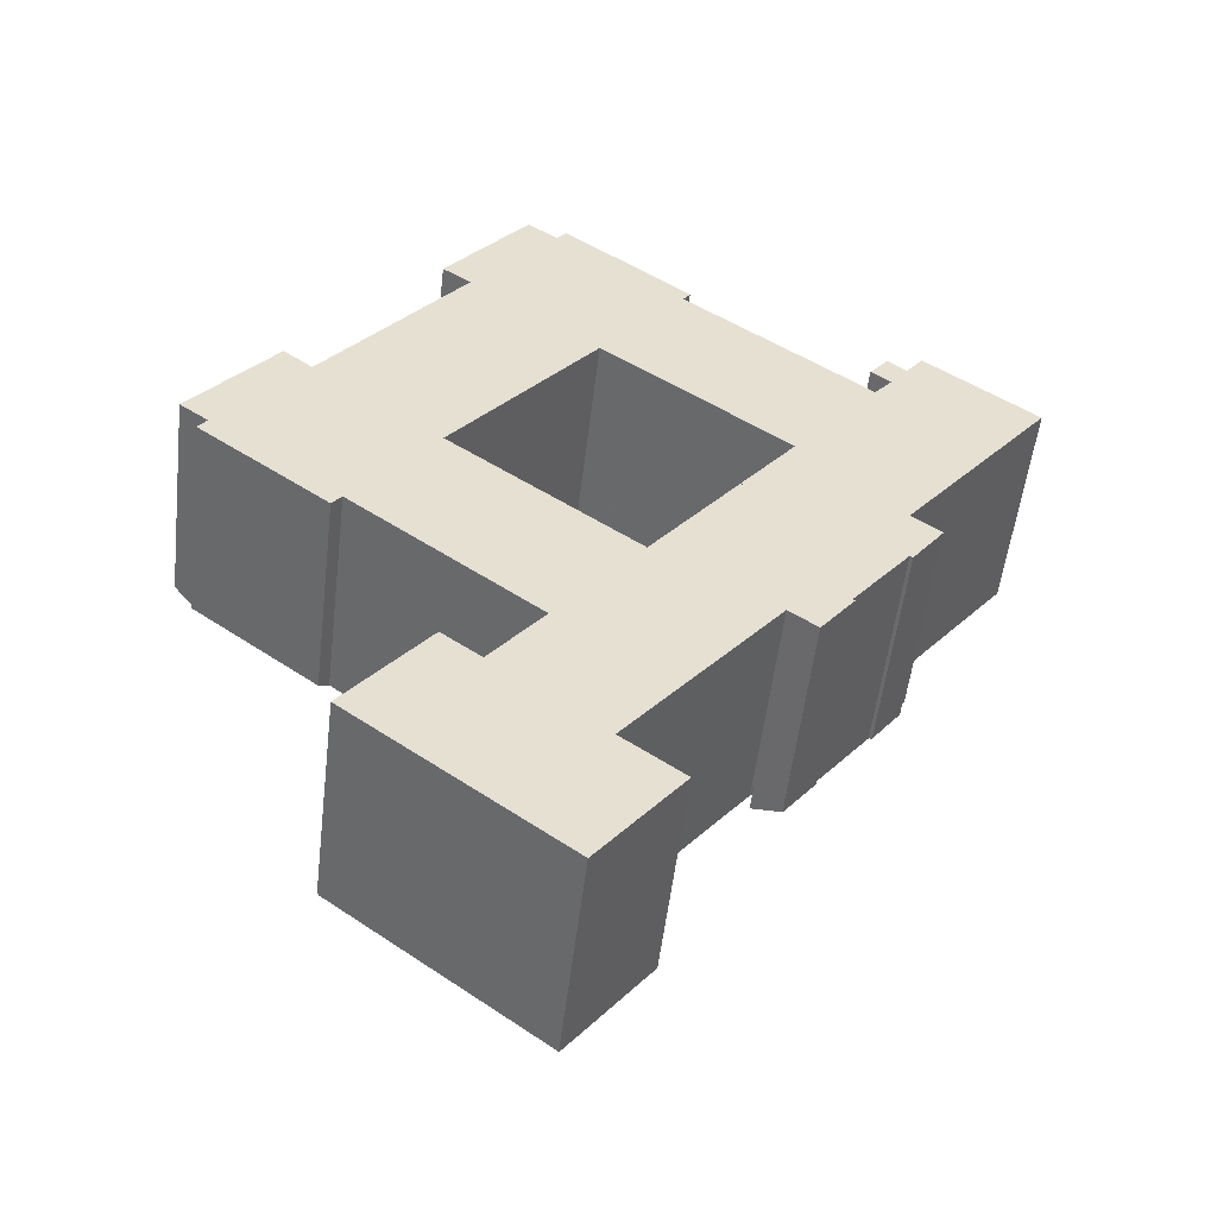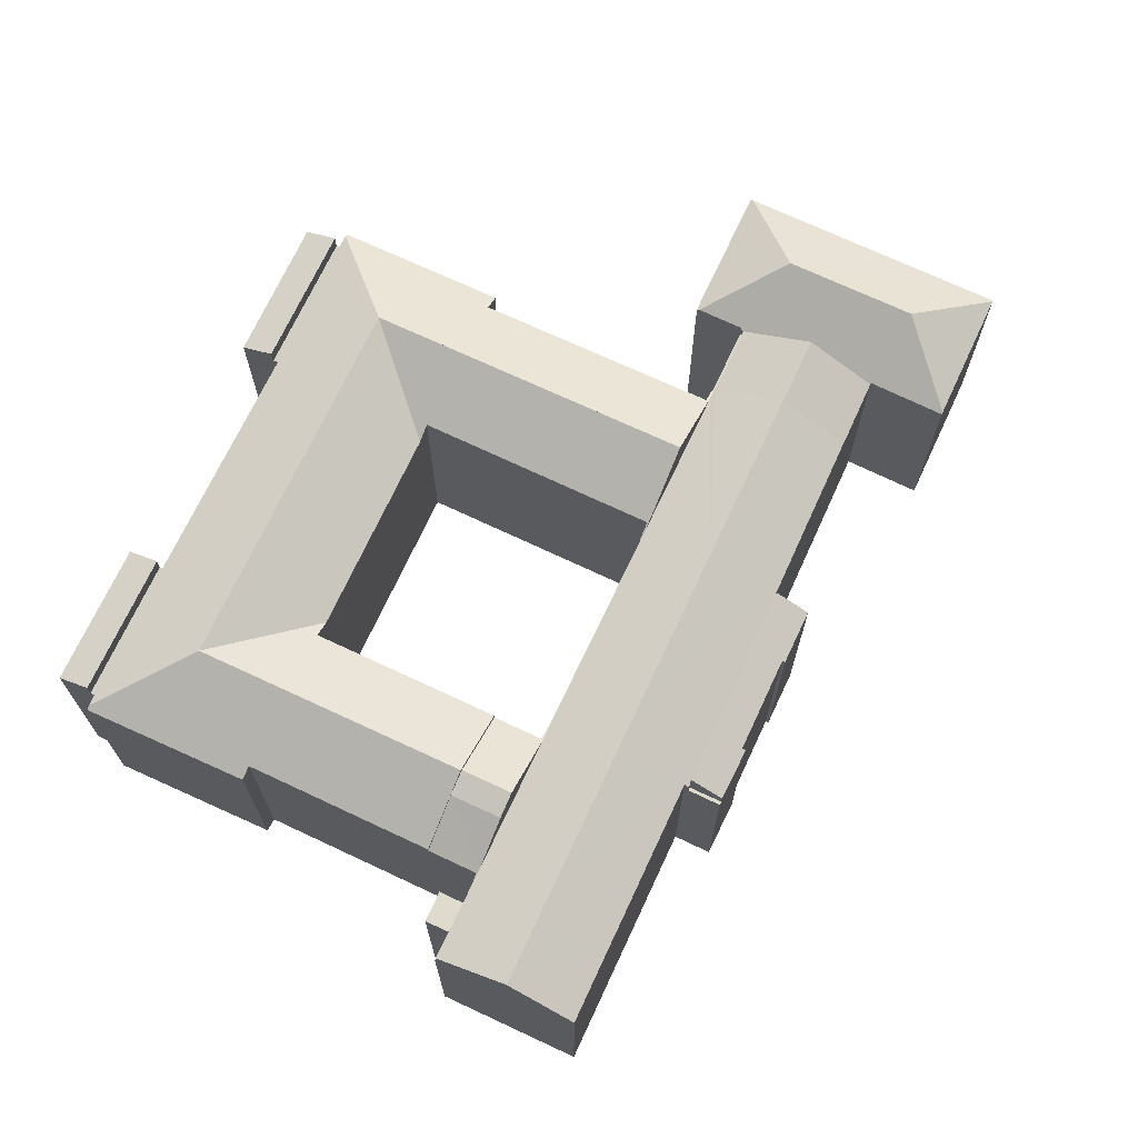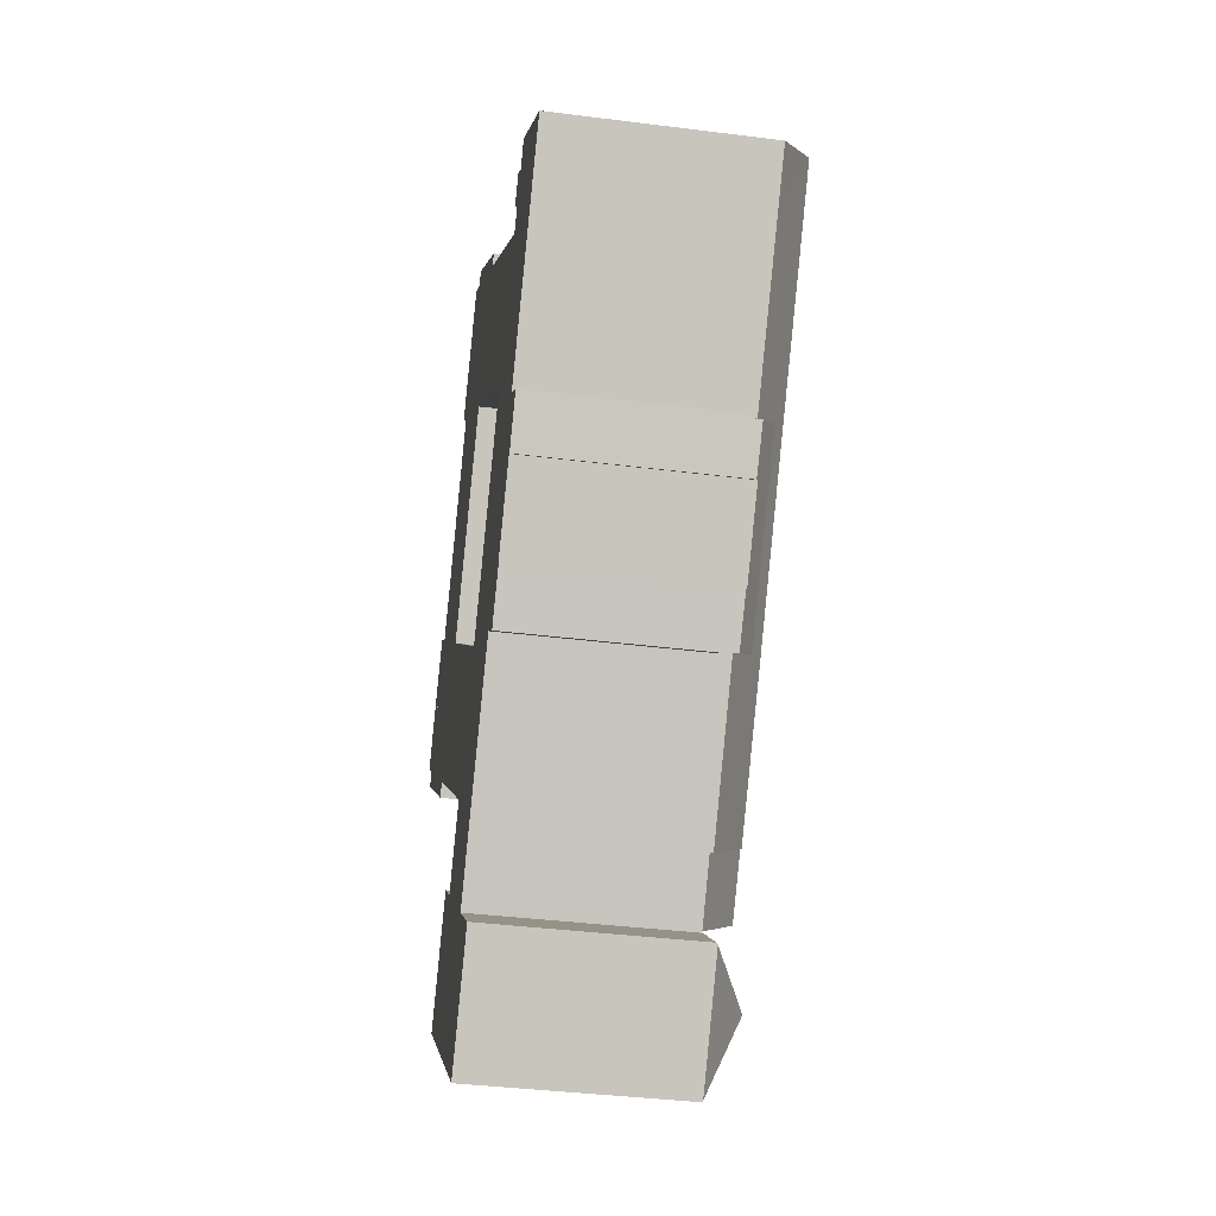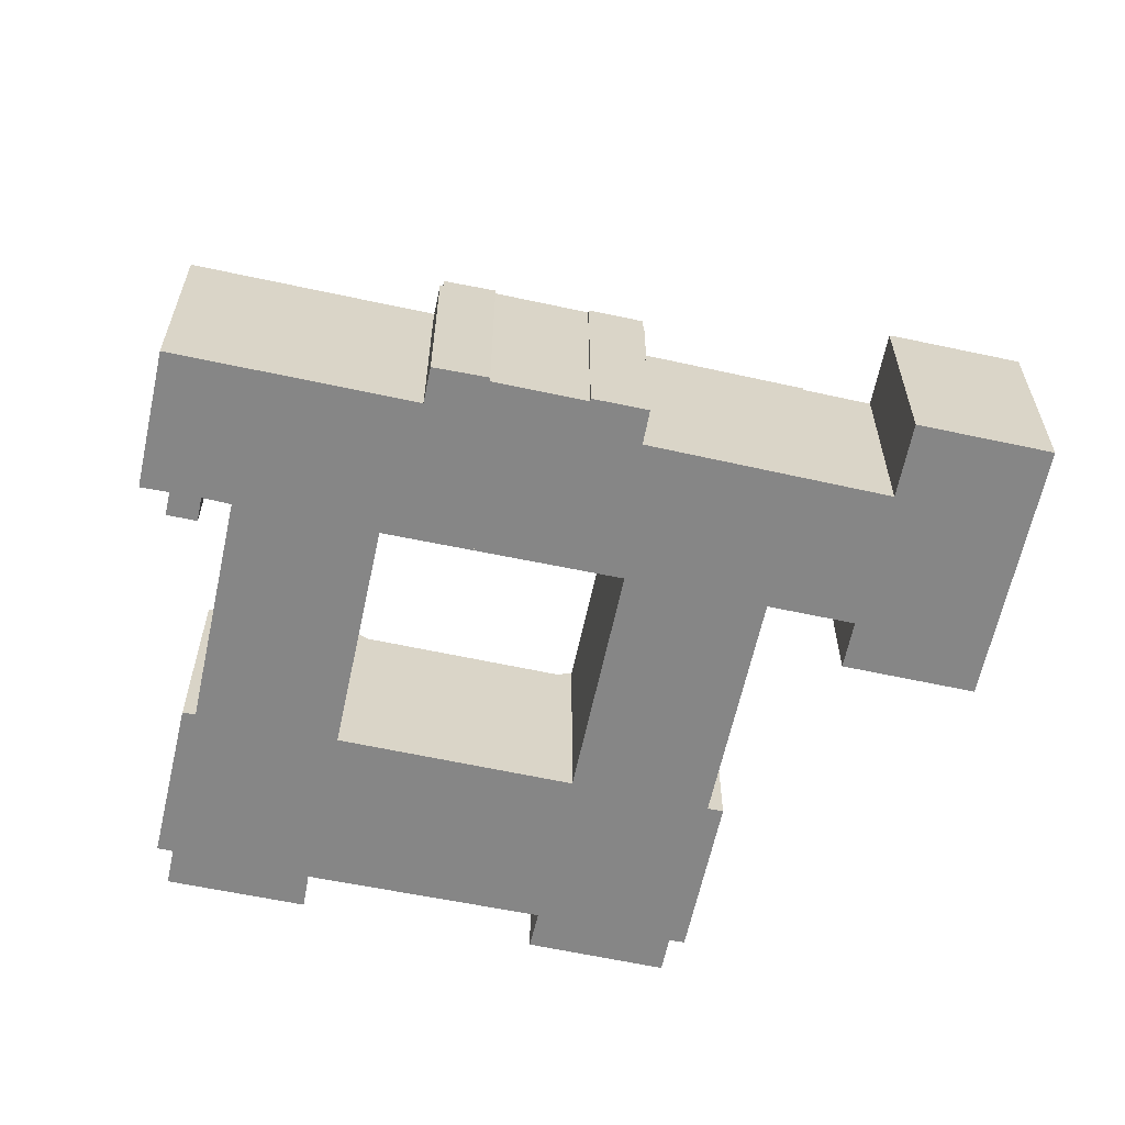
<metadata>
{"format":"obj","ext":"obj","renderer":"f3d","projection":"perspective","resolution":1024,"background":"white","views":[{"elev":-53.2,"azim":-6.7,"up":"+Z"},{"elev":71.1,"azim":62.6,"up":"+Y"},{"elev":-37.8,"azim":80.8,"up":"+Z"},{"elev":-62.1,"azim":115.3,"up":"+Y"}]}
</metadata>
<code>
v  25.42 23.72 -37.89
v  36.12 19.96 -54.05
v  16.55 19.95 -39.09
v  35.04 23.72 -45.28
v  36.2 20.04 -53.94
v  16.48 19.89 -39.02
v  16.37 19.82 -38.95
v  24.09 19.86 -28.98
v  24.28 20 -29.12
v  24.13 19.89 -29.01
v  43.77 20.01 -44.15
v  38.14 19.97 -39.73
v  43.87 19.91 -44.02
v  33.21 19.89 -35.77
v  28.2 19.89 -31.91
v  27.74 19.98 -31.75
v  28.03 19.89 -31.78
v  27.84 19.89 -31.63
v  38.22 19.89 -39.64
v  36.12 3.309e-15 -54.05
v  43.87 2.695e-15 -44.02
v  43.77 2.703e-15 -44.15
v  36.2 3.303e-15 -53.94
v  38.14 2.433e-15 -39.73
v  38.22 2.427e-15 -39.64
v  16.55 2.393e-15 -39.09
v  16.37 2.385e-15 -38.95
v  16.48 2.39e-15 -39.02
v  24.09 1.774e-15 -28.98
v  27.74 1.944e-15 -31.75
v  27.84 1.937e-15 -31.63
v  24.13 1.776e-15 -29.01
v  24.28 1.783e-15 -29.12
v  33.21 2.19e-15 -35.77
v  28.2 1.954e-15 -31.91
v  28.03 1.946e-15 -31.78
v  73.8 20.34 6.518
v  73.02 23.68 15.82
v  78.01 20.36 11.98
v  68.81 23.69 10.37
v  63.97 20.33 -6.213
v  58.8 23.68 -2.605
v  64.31 20.1 -6.469
v  64.14 20.09 -6.697
v  52.48 20.08 -21.66
v  47.22 23.69 -17.62
v  52.37 20.08 -21.8
v  52.28 20.13 -21.75
v  42.23 20.19 -34.53
v  37.17 23.67 -30.63
v  31.98 20.1 -26.62
v  32.61 20.09 -25.8
v  36.97 20.09 -20.1
v  41.32 20.08 -14.4
v  41.95 20.08 -13.58
v  53.47 20.09 1.487
v  54.69 20.09 3.089
v  58.36 20.09 7.882
v  59.72 20.09 9.668
v  62.31 20.08 13.05
v  63.43 20.08 14.52
v  67.61 20.09 19.98
v  67.61 -1.224e-15 19.98
v  78.01 -7.335e-16 11.98
v  73.02 -9.688e-16 15.82
v  63.97 3.804e-16 -6.213
v  64.31 3.961e-16 -6.469
v  73.8 -3.991e-16 6.518
v  52.48 1.326e-15 -21.66
v  52.37 1.335e-15 -21.8
v  64.14 4.101e-16 -6.697
v  42.23 2.114e-15 -34.53
v  52.28 1.332e-15 -21.75
v  31.98 1.63e-15 -26.62
v  37.17 1.875e-15 -30.63
v  32.61 1.58e-15 -25.8
v  36.97 1.231e-15 -20.1
v  41.32 8.817e-16 -14.4
v  41.95 8.314e-16 -13.58
v  53.47 -9.105e-17 1.487
v  54.69 -1.891e-16 3.089
v  58.36 -4.826e-16 7.882
v  59.72 -5.92e-16 9.668
v  62.31 -7.993e-16 13.05
v  63.43 -8.892e-16 14.52
v  64.14 18.98 -6.697
v  66.76 18.98 -8.311
v  66.57 18.98 -8.569
v  64.31 18.98 -6.469
v  66.76 5.089e-16 -8.311
v  66.57 5.247e-16 -8.569
v  40.82 23.9 21.57
v  55.94 22.78 12.59
v  54.66 23.9 10.92
v  58.81 20.28 16.35
v  44.95 20.31 26.95
v  34.42 23.9 26.5
v  44.86 20.31 27.02
v  45.53 19.66 28.05
v  33.38 19.59 37.6
v  33.13 19.81 37.28
v  36.78 20.45 16.47
v  35.8 19.6 15.19
v  36.86 20.45 16.41
v  50.74 20.48 5.799
v  54.56 23.81 10.79
v  29.4 23.9 19.96
v  35.73 19.6 15.1
v  24.13 19.64 0.096
v  17.86 23.9 4.91
v  24.02 19.64 -0.052
v  12.88 23.9 -1.575
v  36.97 23.9 -20.1
v  37.17 20.4 -11.95
v  40.87 20.39 -14.77
v  23.26 20.43 -1.349
v  23.11 20.43 -1.233
v  19.3 23.9 -6.511
v  33.17 23.9 -17.18
v  41.84 19.54 -13.49
v  41.95 19.54 -13.58
v  2.036 19.75 -3.041
v  14.2 19.59 -12.79
v  1.872 19.59 -3.276
v  15.12 20.39 -11.6
v  15.3 20.39 -11.74
v  29.15 20.38 -22.44
v  32.76 20.38 -25.23
v  31.98 19.54 -26.62
v  31.8 19.54 -26.48
v  32.47 19.8 36.43
v  24.1 19.54 26.32
v  24.35 19.71 26.14
v  23.25 19.72 24.67
v  11.84 19.82 9.525
v  10.84 19.82 8.189
v  2.454 19.54 -1.868
v  2.716 19.72 -2.068
v  10.43 19.54 8.518
v  32.08 19.54 36.72
v  58.81 -1.001e-15 16.35
v  50.74 -3.551e-16 5.799
v  55.94 -7.71e-16 12.59
v  54.56 -6.61e-16 10.79
v  54.66 -6.688e-16 10.92
v  36.78 -1.008e-15 16.47
v  35.8 -9.299e-16 15.19
v  35.73 -9.246e-16 15.1
v  24.13 -5.878e-18 0.096
v  24.02 3.184e-18 -0.052
v  23.11 7.55e-17 -1.233
v  15.12 7.1e-16 -11.6
v  14.2 7.829e-16 -12.79
v  44.86 -1.654e-15 27.02
v  45.53 -1.718e-15 28.05
v  36.86 -1.005e-15 16.41
v  31.8 1.622e-15 -26.48
v  32.76 1.545e-15 -25.23
v  29.15 1.374e-15 -22.44
v  15.3 7.187e-16 -11.74
v  1.872 2.006e-16 -3.276
v  2.716 1.266e-16 -2.068
v  2.454 1.144e-16 -1.868
v  24.35 -1.601e-15 26.14
v  24.1 -1.612e-15 26.32
v  23.26 8.26e-17 -1.349
v  37.17 7.319e-16 -11.95
v  40.87 9.045e-16 -14.77
v  41.84 8.261e-16 -13.49
v  10.84 -5.014e-16 8.189
v  10.43 -5.216e-16 8.518
v  32.47 -2.231e-15 36.43
v  32.08 -2.249e-15 36.72
v  33.38 -2.302e-15 37.6
v  44.95 -1.65e-15 26.95
v  2.036 1.862e-16 -3.041
v  11.84 -5.832e-16 9.525
v  23.25 -1.511e-15 24.67
v  33.13 -2.283e-15 37.28
v  52.48 21.7 -21.66
v  58.19 20.12 -19.51
v  55.04 20.1 -23.62
v  57.97 20.25 -19.35
v  64.14 21.7 -6.697
v  63.41 20.27 -12.31
v  66.57 20.17 -8.569
v  63.69 20.1 -12.5
v  57.97 1.185e-15 -19.35
v  58.19 1.195e-15 -19.51
v  63.69 7.656e-16 -12.5
v  63.41 7.54e-16 -12.31
v  55.04 1.446e-15 -23.62
v  37.17 23.55 -30.63
v  42.23 19.87 -34.53
v  33.21 23.54 -35.77
v  31.98 19.77 -26.62
v  28.03 19.78 -31.78
v  8.053 19.88 10.42
v  2.454 21.16 -1.868
v  0 19.86 1.216e-15
v  10.43 21.16 8.518
v  8.053 -6.379e-16 10.42
v  0 0 0
v  63.43 18.98 14.52
v  62.5 19.8 13.53
v  63.36 18.98 14.58
v  64.08 18.98 19.32
v  65.88 18.98 17.9
v  62.32 18.98 17.05
v  64.21 18.98 15.63
v  67.61 18.98 19.98
v  67.48 18.98 20.09
v  55.94 22.64 12.59
v  59.72 22.64 9.668
v  58.81 19.81 16.35
v  54.56 23.4 10.79
v  58.36 23.4 7.882
v  54.66 23.35 10.92
v  53.47 18.98 1.487
v  53.31 18.98 1.605
v  54.38 19.95 3.014
v  50.74 19.95 5.799
v  41.84 18.98 -13.49
v  41.95 18.98 -13.58
v  64.08 -1.183e-15 19.32
v  65.88 -1.096e-15 17.9
v  67.48 -1.23e-15 20.09
v  62.5 -8.283e-16 13.53
v  53.31 -9.828e-17 1.605
v  54.38 -1.846e-16 3.014
v  64.21 -9.571e-16 15.63
v  63.36 -8.928e-16 14.58
v  62.32 -1.044e-15 17.05
v  24.1 21.21 26.32
v  29.62 19.89 38.58
v  32.08 21.21 36.72
v  21.62 19.91 28.09
v  21.62 -1.72e-15 28.09
v  29.62 -2.362e-15 38.58
v  27.84 18.98 -31.63
v  31.98 18.98 -26.62
v  28.03 18.98 -31.78
v  31.8 18.98 -26.48
v  54.98 18.98 -23.7
v  52.48 18.98 -21.66
v  55.04 18.98 -23.62
v  52.37 18.98 -21.8
v  54.98 1.451e-15 -23.7
g defaultobject
f 1 2 3
f 2 1 4
f 2 4 5
f 6 1 3
f 1 6 7
f 1 7 8
f 1 8 9
f 9 8 10
f 11 12 13
f 12 11 4
f 12 4 1
f 12 1 14
f 14 1 15
f 15 1 16
f 16 1 9
f 15 16 17
f 17 16 18
f 14 19 12
f 4 11 5
f 11 2 5
f 2 11 13
f 2 13 20
f 20 13 21
f 20 21 22
f 20 22 23
f 19 24 12
f 24 19 25
f 20 3 2
f 3 20 26
f 3 26 6
f 6 26 7
f 7 26 27
f 27 26 28
f 7 29 8
f 29 7 27
f 30 18 16
f 18 30 31
f 10 16 9
f 16 10 30
f 30 10 8
f 30 8 32
f 32 8 29
f 30 32 33
f 31 17 18
f 17 31 15
f 15 31 14
f 14 31 19
f 19 31 34
f 19 34 25
f 34 31 35
f 35 31 36
f 24 13 12
f 13 24 21
f 34 24 25
f 24 22 21
f 22 24 23
f 23 24 34
f 23 34 35
f 23 35 36
f 23 36 31
f 23 31 30
f 23 30 33
f 23 33 32
f 23 32 29
f 23 29 27
f 23 27 26
f 23 26 20
f 26 27 28
f 37 38 39
f 38 37 40
f 40 37 41
f 40 41 42
f 43 42 41
f 42 43 44
f 45 42 44
f 42 45 46
f 46 45 47
f 46 47 48
f 46 48 49
f 46 49 50
f 46 50 51
f 46 51 52
f 53 46 52
f 46 53 54
f 46 54 55
f 46 55 42
f 42 55 56
f 42 56 40
f 40 56 57
f 40 57 58
f 40 58 59
f 40 59 60
f 40 60 61
f 40 61 38
f 38 61 62
f 62 39 38
f 39 62 63
f 39 63 64
f 64 63 65
f 66 43 41
f 43 66 67
f 64 37 39
f 37 64 41
f 41 64 66
f 66 64 68
f 67 44 43
f 44 67 45
f 45 67 47
f 47 67 69
f 47 69 70
f 69 67 71
f 48 72 49
f 72 48 73
f 47 73 48
f 73 47 70
f 49 51 50
f 51 49 72
f 51 72 74
f 74 72 75
f 74 52 51
f 52 74 53
f 53 74 54
f 54 74 76
f 54 76 77
f 54 77 55
f 55 77 56
f 56 77 78
f 56 78 79
f 56 79 80
f 56 80 57
f 57 80 58
f 58 80 59
f 59 80 81
f 59 81 60
f 60 81 82
f 60 82 61
f 61 82 62
f 62 82 83
f 62 83 84
f 62 84 85
f 62 85 63
f 67 66 71
f 75 76 74
f 76 75 72
f 76 72 77
f 77 72 73
f 77 73 78
f 78 73 79
f 79 73 80
f 80 73 70
f 80 70 69
f 80 69 71
f 80 71 81
f 81 71 66
f 81 66 68
f 81 68 82
f 82 68 83
f 83 68 84
f 84 68 85
f 85 68 63
f 63 68 64
f 63 64 65
f 86 87 88
f 87 86 89
f 71 89 86
f 89 71 67
f 67 87 89
f 87 67 90
f 90 88 87
f 88 90 91
f 91 86 88
f 86 91 71
f 91 67 71
f 67 91 90
f 92 93 94
f 93 92 95
f 95 92 96
f 96 92 97
f 96 97 98
f 98 97 99
f 99 97 100
f 100 97 101
f 92 102 97
f 103 97 102
f 104 102 92
f 105 104 92
f 106 105 92
f 94 106 92
f 103 107 97
f 107 103 108
f 107 108 109
f 107 109 110
f 110 109 111
f 110 111 112
f 113 114 115
f 114 113 116
f 116 113 117
f 117 113 112
f 112 113 118
f 118 113 119
f 112 111 117
f 54 115 120
f 115 54 113
f 54 120 121
f 122 123 124
f 123 122 112
f 123 112 125
f 125 112 118
f 125 118 126
f 126 118 127
f 127 118 119
f 127 119 128
f 128 119 113
f 128 129 130
f 129 128 52
f 52 128 113
f 97 131 101
f 131 97 132
f 132 97 133
f 133 97 134
f 134 97 135
f 135 97 136
f 136 97 137
f 137 97 138
f 138 97 122
f 122 97 112
f 112 97 107
f 112 107 110
f 137 139 136
f 132 140 131
f 93 106 94
f 106 93 105
f 105 93 95
f 105 95 141
f 105 141 142
f 142 141 143
f 142 143 144
f 144 143 145
f 146 103 102
f 103 146 108
f 108 146 109
f 109 146 147
f 109 147 111
f 111 147 117
f 117 147 148
f 117 148 149
f 117 149 150
f 117 150 151
f 54 52 113
f 52 54 121
f 52 121 79
f 52 79 129
f 129 79 76
f 129 76 74
f 76 79 78
f 76 78 77
f 152 123 125
f 123 152 153
f 99 154 98
f 154 99 155
f 142 104 105
f 104 142 102
f 102 142 146
f 146 142 156
f 74 130 129
f 130 74 157
f 158 127 128
f 127 158 126
f 126 158 159
f 126 159 125
f 125 159 160
f 125 160 152
f 123 161 124
f 161 123 153
f 162 137 138
f 137 162 163
f 164 132 133
f 132 164 165
f 151 116 117
f 116 151 114
f 114 151 115
f 115 151 166
f 115 166 167
f 115 167 168
f 169 121 120
f 121 169 79
f 139 170 136
f 170 139 171
f 140 172 131
f 172 140 173
f 100 155 99
f 155 100 174
f 96 141 95
f 141 96 98
f 141 98 175
f 175 98 154
f 168 120 115
f 120 168 169
f 130 158 128
f 158 130 157
f 124 138 122
f 138 124 162
f 162 124 161
f 162 161 176
f 137 171 139
f 171 137 163
f 170 135 136
f 135 170 134
f 134 170 177
f 134 177 178
f 134 178 133
f 133 178 164
f 132 173 140
f 173 132 165
f 172 101 131
f 101 172 100
f 100 172 174
f 174 172 179
f 179 155 174
f 155 179 172
f 163 170 171
f 170 163 149
f 149 163 150
f 150 163 151
f 151 163 166
f 166 163 167
f 167 163 168
f 153 152 161
f 168 79 169
f 79 168 78
f 78 168 77
f 77 168 163
f 77 163 162
f 77 162 176
f 77 176 161
f 77 161 152
f 77 152 160
f 77 160 159
f 77 159 158
f 77 158 76
f 76 158 157
f 76 157 74
f 165 172 173
f 172 165 155
f 155 165 154
f 154 165 175
f 175 165 141
f 141 165 143
f 143 165 164
f 143 164 178
f 143 178 146
f 146 178 177
f 143 146 145
f 145 146 144
f 146 177 148
f 148 177 149
f 149 177 170
f 146 142 144
f 142 146 156
f 180 181 182
f 181 180 183
f 183 180 184
f 183 184 185
f 185 184 186
f 186 187 185
f 71 186 184
f 186 71 91
f 188 181 183
f 181 188 189
f 91 187 186
f 187 91 190
f 191 183 185
f 183 191 188
f 189 182 181
f 182 189 192
f 187 191 185
f 191 187 190
f 182 69 180
f 69 182 192
f 69 184 180
f 184 69 71
f 188 192 189
f 69 192 71
f 188 71 192
f 191 71 188
f 190 71 191
f 91 71 190
f 19 193 194
f 193 19 195
f 15 193 195
f 193 15 196
f 196 15 197
f 196 194 193
f 194 196 74
f 194 74 72
f 72 74 75
f 194 25 19
f 25 194 72
f 25 195 19
f 195 25 15
f 15 25 197
f 197 25 34
f 197 34 35
f 197 35 36
f 36 196 197
f 196 36 74
f 75 25 72
f 25 75 74
f 25 74 34
f 34 74 35
f 35 74 36
f 198 199 200
f 199 198 201
f 198 171 201
f 171 198 202
f 171 199 201
f 199 171 163
f 163 200 199
f 200 163 203
f 200 202 198
f 202 200 203
f 203 171 202
f 171 203 163
f 204 60 205
f 204 205 206
f 207 208 209
f 204 210 211
f 210 204 206
f 211 210 208
f 208 210 209
f 211 208 212
f 213 60 214
f 60 213 215
f 60 215 205
f 216 214 217
f 214 216 218
f 214 218 213
f 219 220 57
f 221 57 220
f 222 57 221
f 217 57 222
f 216 217 222
f 223 219 224
f 219 223 220
f 225 208 207
f 208 225 226
f 227 211 212
f 211 227 63
f 141 205 215
f 205 141 228
f 226 212 208
f 212 226 227
f 169 220 223
f 220 169 221
f 221 169 229
f 221 229 230
f 222 218 216
f 218 222 213
f 213 222 142
f 213 142 215
f 215 142 141
f 141 142 144
f 141 144 145
f 141 145 143
f 228 206 205
f 206 228 210
f 210 228 231
f 231 228 232
f 233 207 209
f 207 233 225
f 63 204 211
f 204 63 60
f 60 63 214
f 214 63 217
f 217 63 57
f 57 63 219
f 219 63 224
f 224 63 85
f 224 85 84
f 224 84 83
f 224 83 82
f 224 82 81
f 224 81 80
f 224 80 79
f 79 223 224
f 223 79 169
f 230 222 221
f 222 230 142
f 231 209 210
f 209 231 233
f 85 228 84
f 228 85 232
f 232 85 231
f 231 85 63
f 231 63 226
f 226 63 227
f 231 225 233
f 225 231 226
f 80 169 79
f 169 80 229
f 229 80 81
f 229 81 230
f 230 81 142
f 142 81 144
f 144 81 82
f 144 82 83
f 144 83 145
f 145 83 143
f 143 83 84
f 143 84 141
f 141 84 228
f 234 235 236
f 235 234 237
f 238 235 237
f 235 238 239
f 235 173 236
f 173 235 239
f 173 234 236
f 234 173 165
f 165 237 234
f 237 165 238
f 165 239 238
f 239 165 173
f 240 241 242
f 241 240 243
f 31 243 240
f 243 31 157
f 157 241 243
f 241 157 74
f 74 242 241
f 242 74 36
f 36 240 242
f 240 36 31
f 31 74 157
f 74 31 36
f 244 245 246
f 245 244 247
f 70 245 247
f 245 70 69
f 69 246 245
f 246 69 192
f 192 244 246
f 244 192 248
f 248 247 244
f 247 248 70
f 248 69 70
f 69 248 192

</code>
